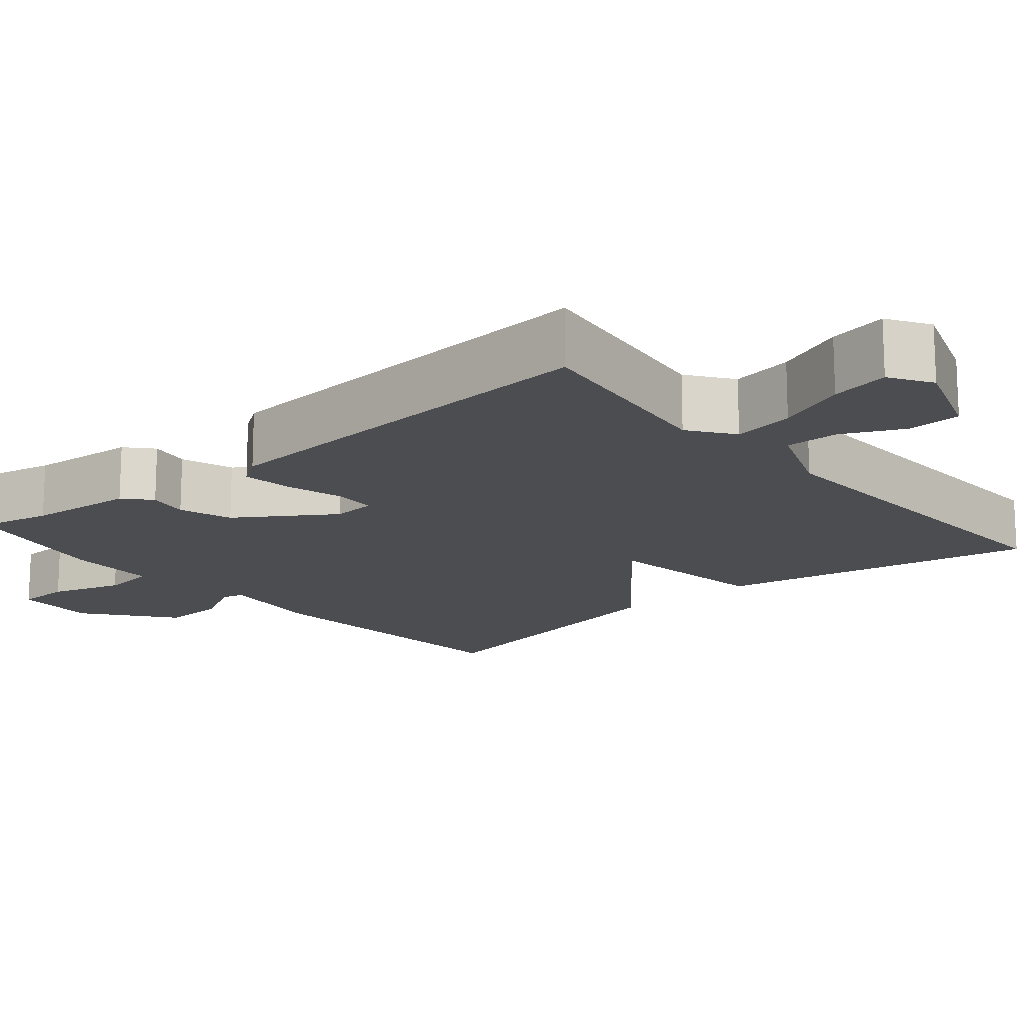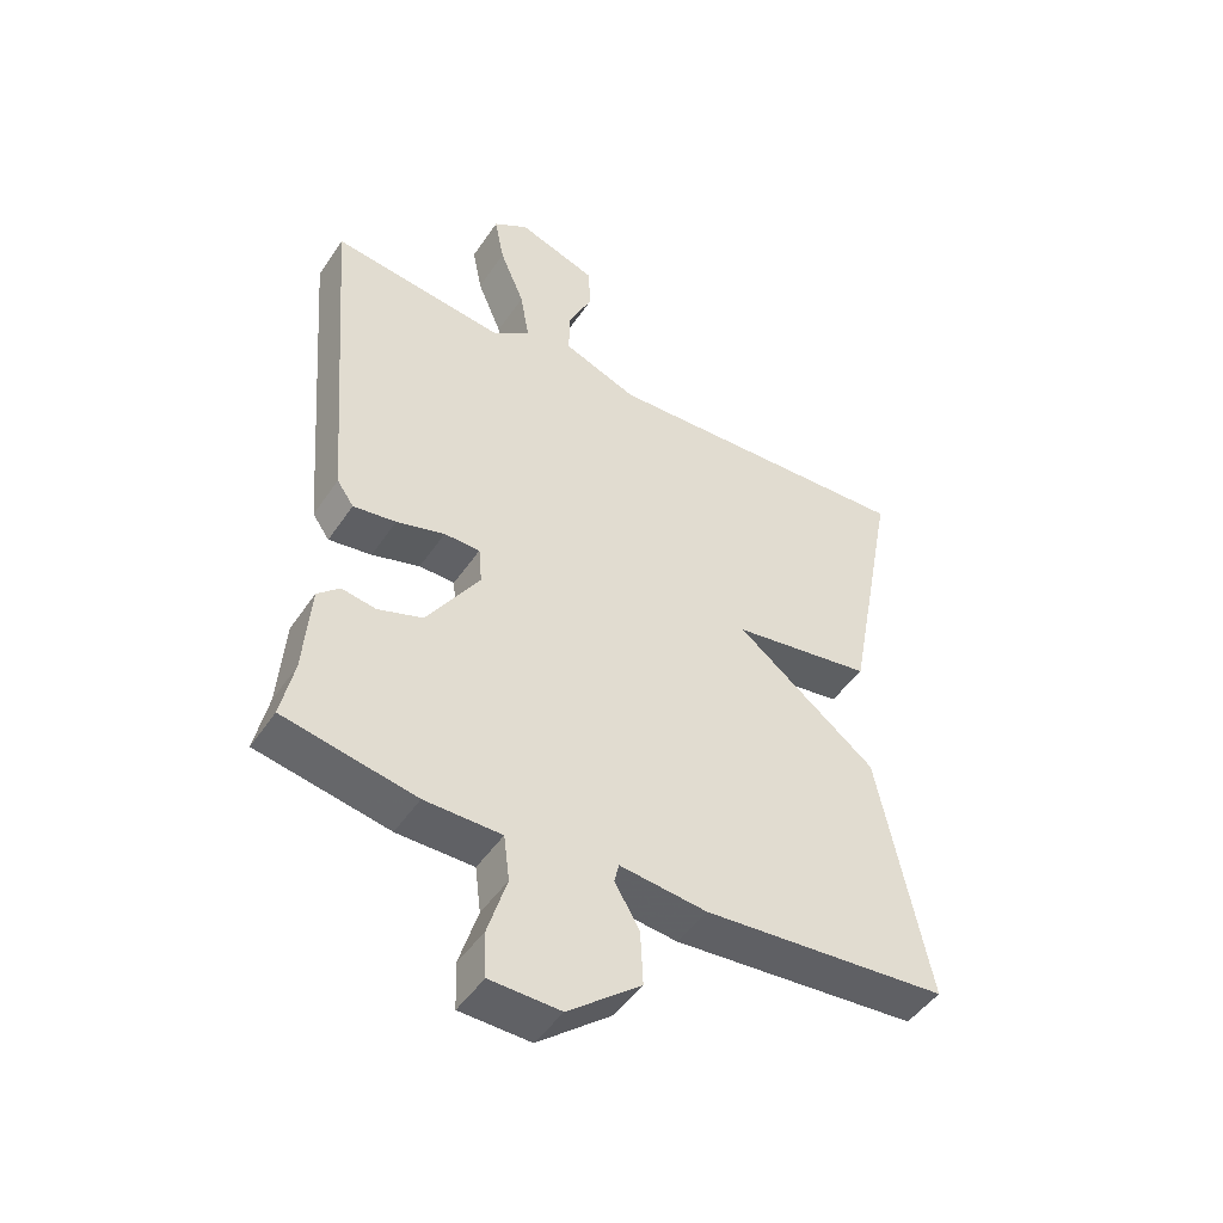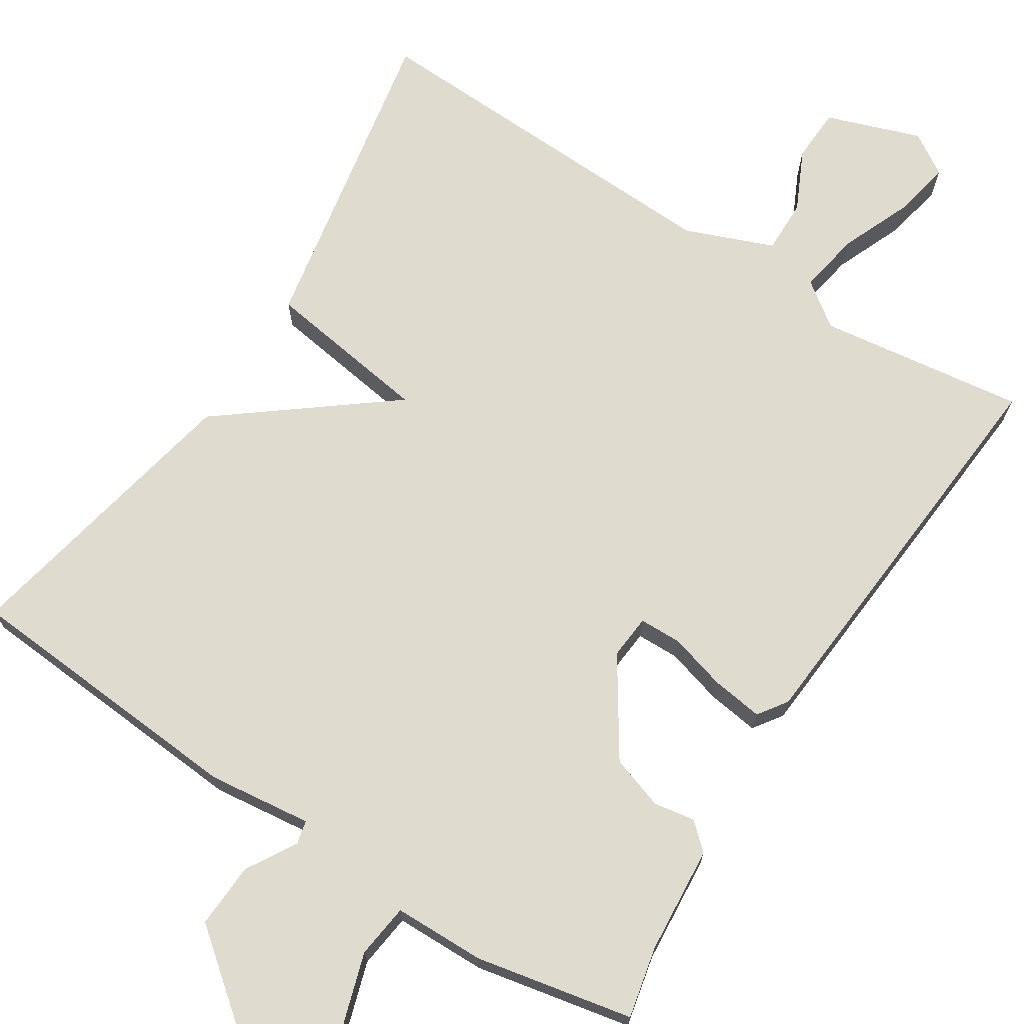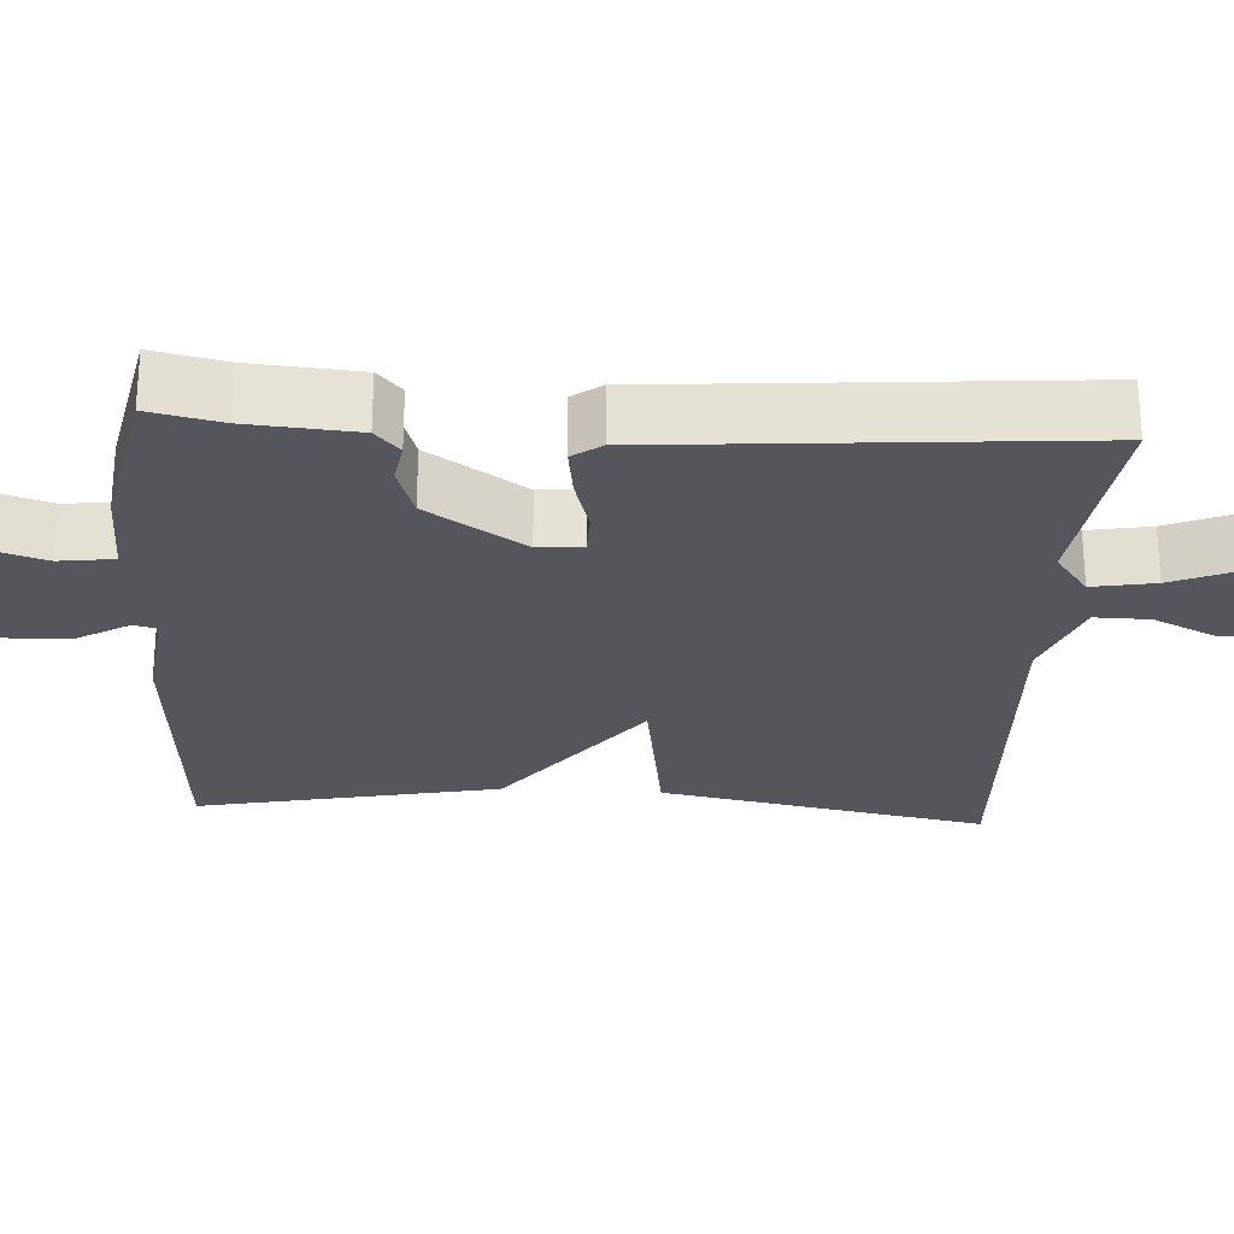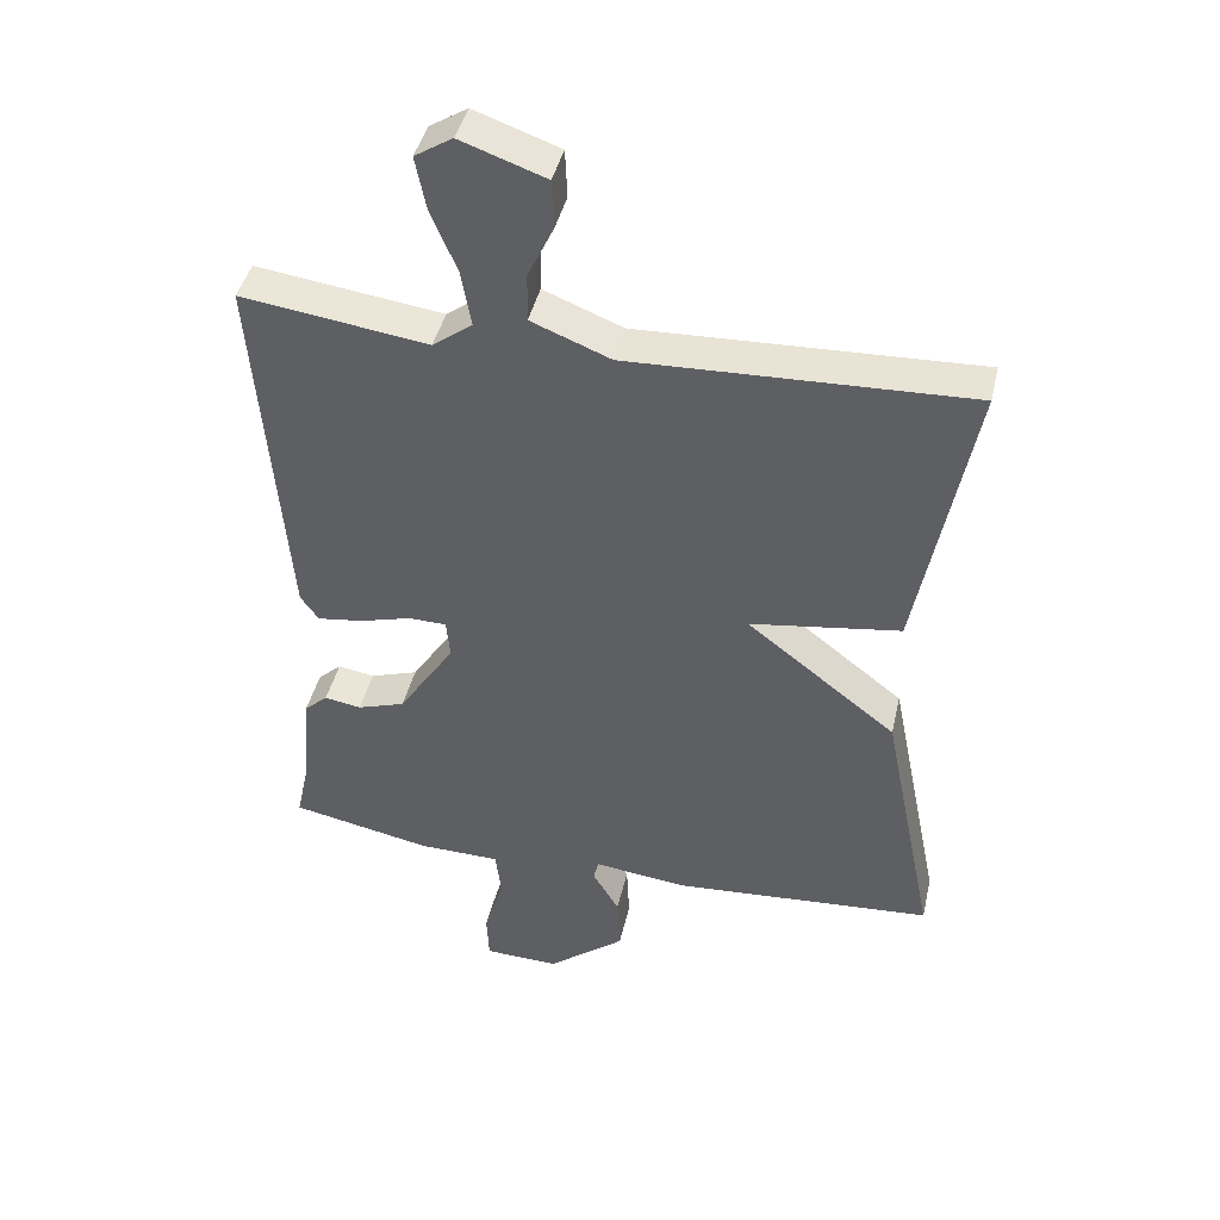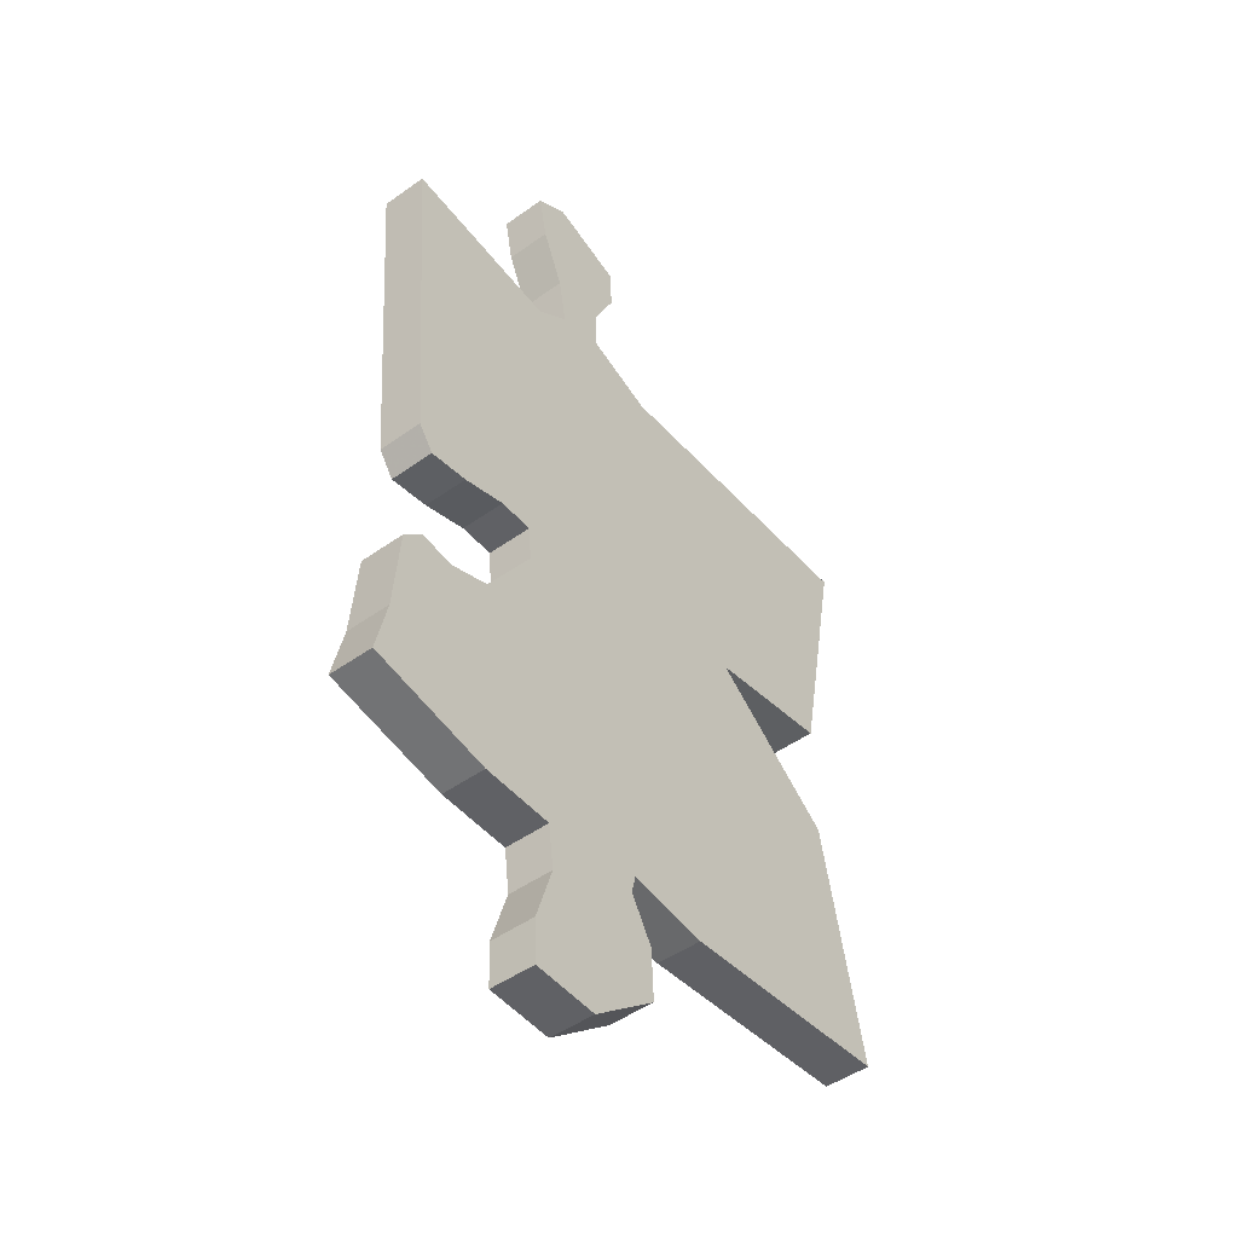
<metadata>
{"format":"obj","ext":"obj","renderer":"f3d","projection":"perspective","resolution":1024,"background":"white","views":[{"elev":-16.1,"azim":-50.0,"up":"+Y"},{"elev":-47.5,"azim":-32.3,"up":"+Z"},{"elev":70.3,"azim":-147.4,"up":"+Y"},{"elev":-26.3,"azim":-93.4,"up":"+Y"},{"elev":43.1,"azim":12.9,"up":"+Z"},{"elev":-47.8,"azim":-51.3,"up":"+Z"}]}
</metadata>
<code>
v 0.5 0.07 0.5
v 0.422 0.07 0.084
v 0.206 0.07 0.052
v 0.422 0.07 -0.116
v 0.5 0.07 -0.5
v 0.123 0.07 -0.528
v -0.011 0.07 -0.512
v -0.018 0.07 -0.542
v 0.02 0.07 -0.607
v 0.024 0.07 -0.691
v -0.088 0.07 -0.78
v -0.196 0.07 -0.776
v -0.199 0.07 -0.706
v -0.17 0.07 -0.613
v -0.179 0.07 -0.543
v -0.297 0.07 -0.541
v -0.5 0.07 -0.5
v -0.48 0.07 -0.408
v -0.469 0.07 -0.269
v -0.435 0.07 -0.238
v -0.382 0.07 -0.247
v -0.313 0.07 -0.224
v -0.232 0.07 -0.1
v -0.237 0.07 -0.043
v -0.292 0.07 -0.042
v -0.366 0.07 -0.063
v -0.432 0.07 -0.072
v -0.458 0.07 -0.035
v -0.5 0.07 0.5
v -0.232 0.07 0.464
v -0.175 0.07 0.506
v -0.189 0.07 0.586
v -0.227 0.07 0.677
v -0.242 0.07 0.753
v -0.188 0.07 0.787
v -0.066 0.07 0.744
v -0.063 0.07 0.674
v -0.1 0.07 0.596
v -0.101 0.07 0.526
v 0.013 0.07 0.481
v 0.5 0 0.5
v 0.422 0 0.084
v 0.206 0 0.052
v 0.422 0 -0.116
v 0.5 0 -0.5
v 0.123 0 -0.528
v -0.011 0 -0.512
v -0.018 0 -0.542
v 0.02 0 -0.607
v 0.024 0 -0.691
v -0.088 0 -0.78
v -0.196 0 -0.776
v -0.199 0 -0.706
v -0.17 0 -0.613
v -0.179 0 -0.543
v -0.297 0 -0.541
v -0.5 0 -0.5
v -0.48 0 -0.408
v -0.469 0 -0.269
v -0.435 0 -0.238
v -0.382 0 -0.247
v -0.313 0 -0.224
v -0.232 0 -0.1
v -0.237 0 -0.043
v -0.292 0 -0.042
v -0.366 0 -0.063
v -0.432 0 -0.072
v -0.458 0 -0.035
v -0.5 0 0.5
v -0.232 0 0.464
v -0.175 0 0.506
v -0.189 0 0.586
v -0.227 0 0.677
v -0.242 0 0.753
v -0.188 0 0.787
v -0.066 0 0.744
v -0.063 0 0.674
v -0.1 0 0.596
v -0.101 0 0.526
v 0.013 0 0.481
f 36 37 38
f 35 36 38
f 34 35 38
f 33 34 38
f 32 33 38
f 31 32 38 39
f 30 31 39 40
f 28 29 30
f 27 28 30
f 26 27 30
f 25 26 30
f 30 40 1
f 25 30 1
f 24 25 1
f 18 19 20 21
f 18 21 22
f 17 18 22
f 16 17 22
f 15 16 22
f 12 13 14
f 11 12 14
f 10 11 14
f 9 10 14
f 8 9 14
f 7 8 14 15
f 5 6 7
f 4 5 7
f 3 4 7
f 15 22 23
f 7 15 23
f 3 7 23
f 3 23 24 1
f 1 2 3
f 78 77 76
f 78 76 75
f 78 75 74
f 78 74 73
f 78 73 72
f 79 78 72 71
f 80 79 71 70
f 70 69 68
f 70 68 67
f 70 67 66
f 70 66 65
f 41 80 70
f 41 70 65
f 41 65 64
f 61 60 59 58
f 62 61 58
f 62 58 57
f 62 57 56
f 62 56 55
f 54 53 52
f 54 52 51
f 54 51 50
f 54 50 49
f 54 49 48
f 55 54 48 47
f 47 46 45
f 47 45 44
f 47 44 43
f 63 62 55
f 63 55 47
f 63 47 43
f 41 64 63 43
f 43 42 41
f 1 41 42 2
f 2 42 43 3
f 3 43 44 4
f 4 44 45 5
f 5 45 46 6
f 6 46 47 7
f 7 47 48 8
f 8 48 49 9
f 9 49 50 10
f 10 50 51 11
f 11 51 52 12
f 12 52 53 13
f 13 53 54 14
f 14 54 55 15
f 15 55 56 16
f 16 56 57 17
f 17 57 58 18
f 18 58 59 19
f 19 59 60 20
f 20 60 61 21
f 21 61 62 22
f 22 62 63 23
f 23 63 64 24
f 24 64 65 25
f 25 65 66 26
f 26 66 67 27
f 27 67 68 28
f 28 68 69 29
f 29 69 70 30
f 30 70 71 31
f 31 71 72 32
f 32 72 73 33
f 33 73 74 34
f 34 74 75 35
f 35 75 76 36
f 36 76 77 37
f 37 77 78 38
f 38 78 79 39
f 39 79 80 40
f 40 80 41 1

</code>
